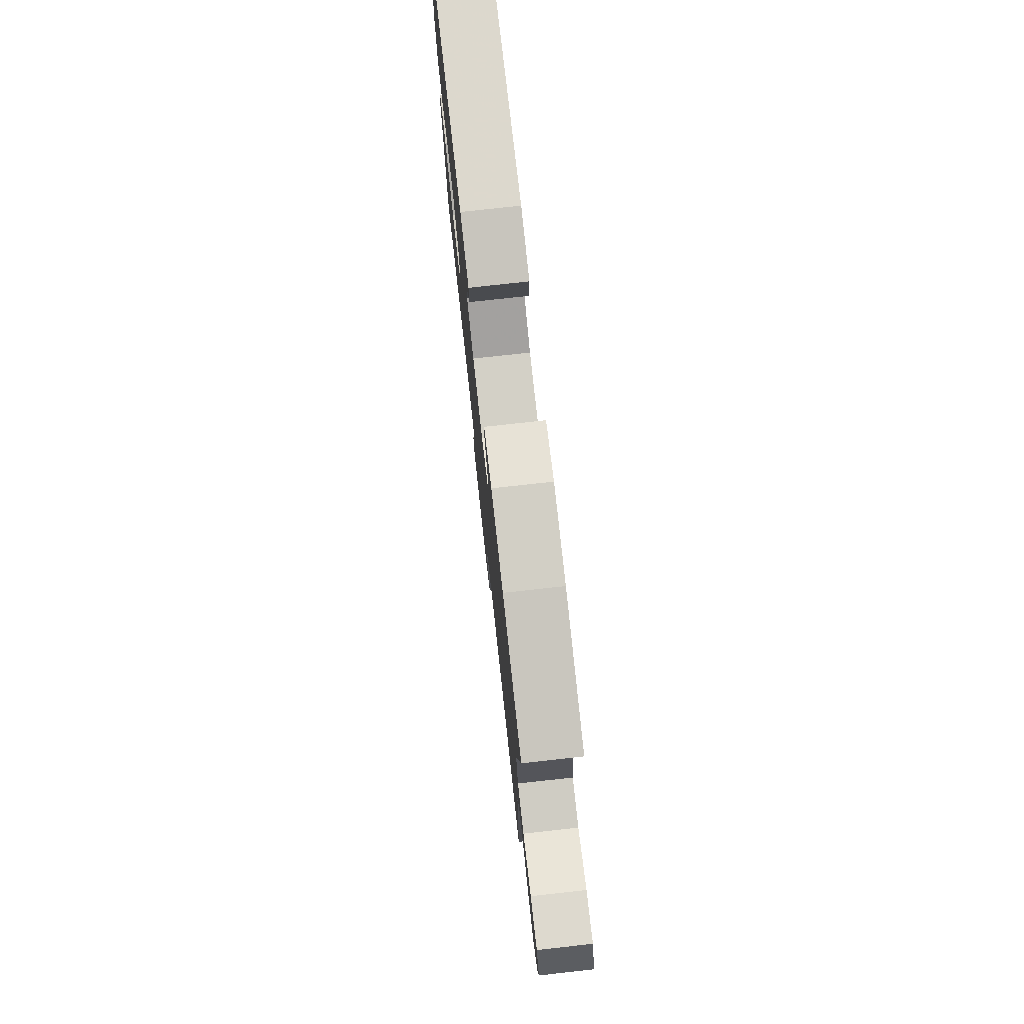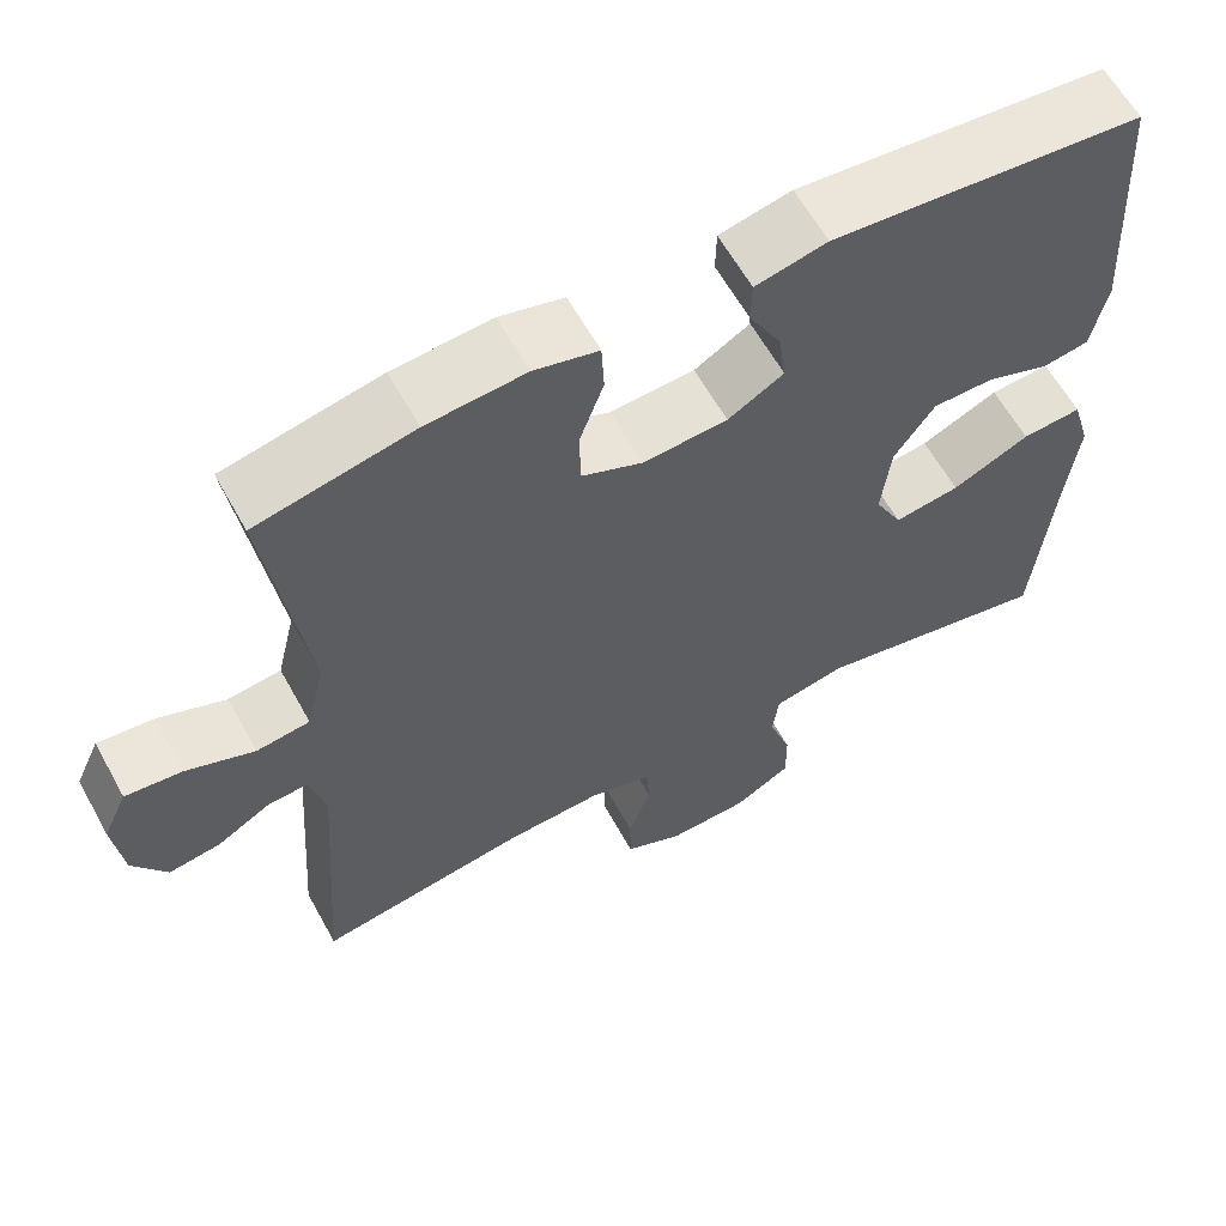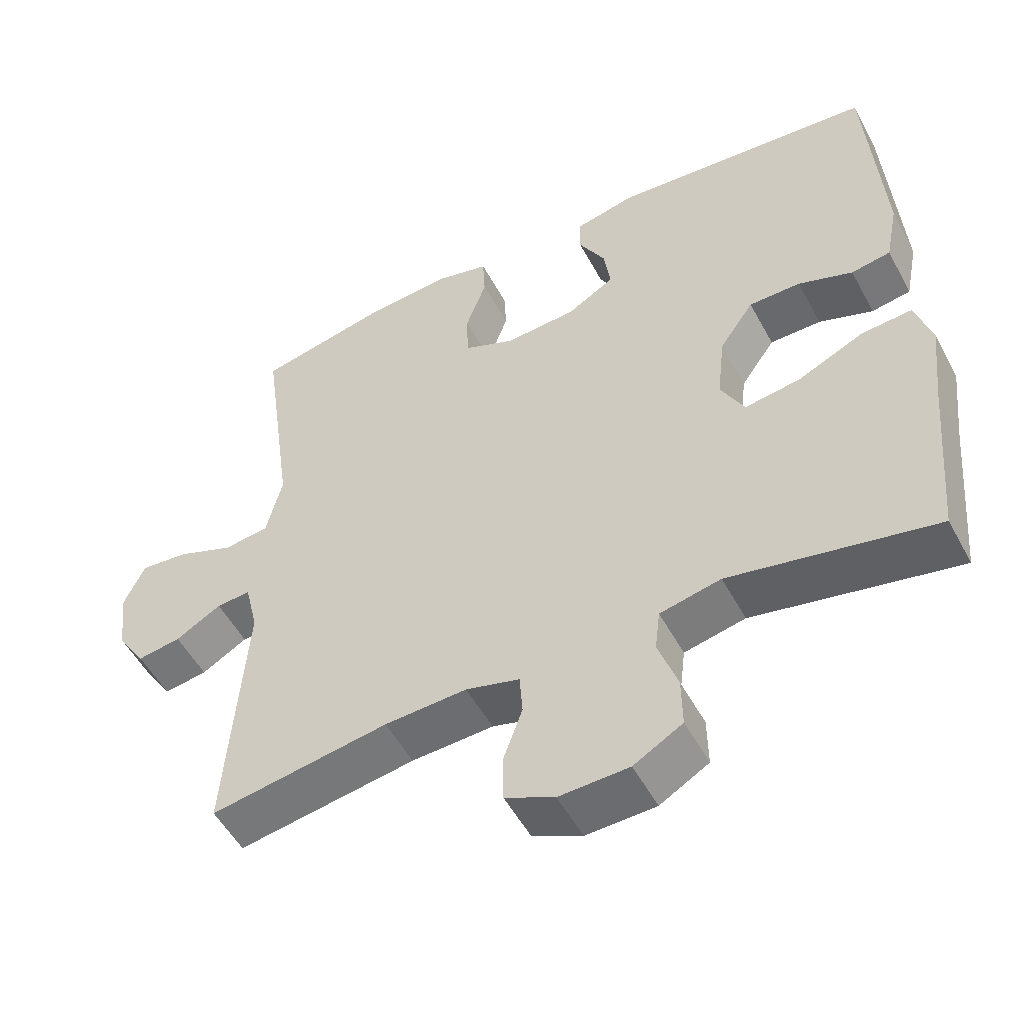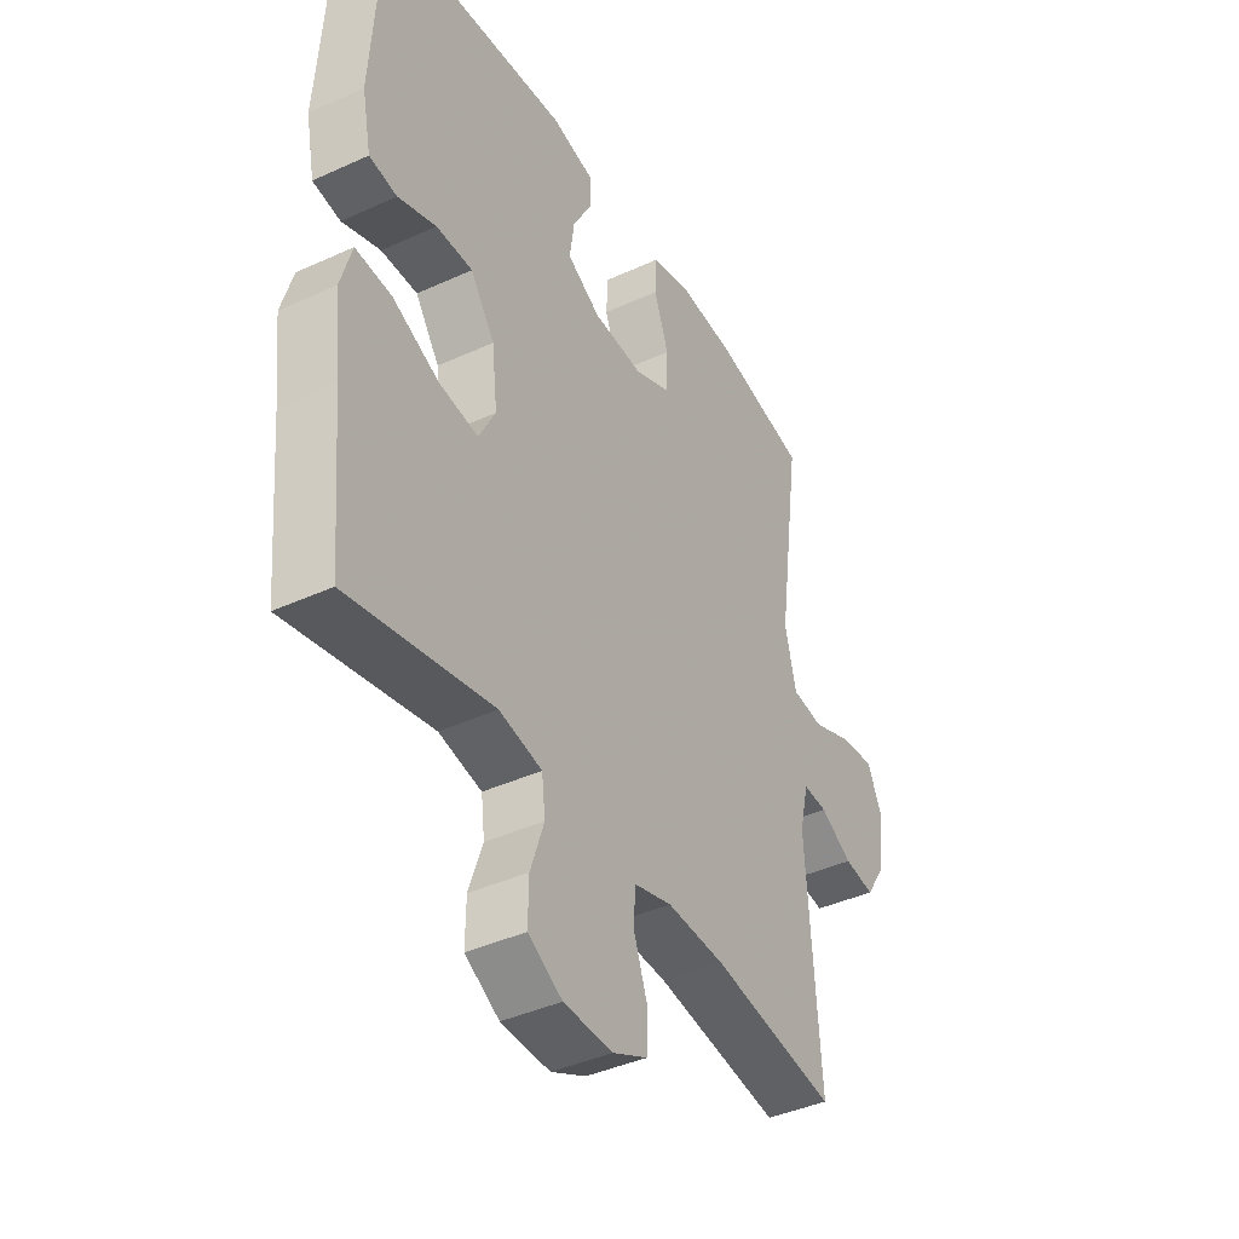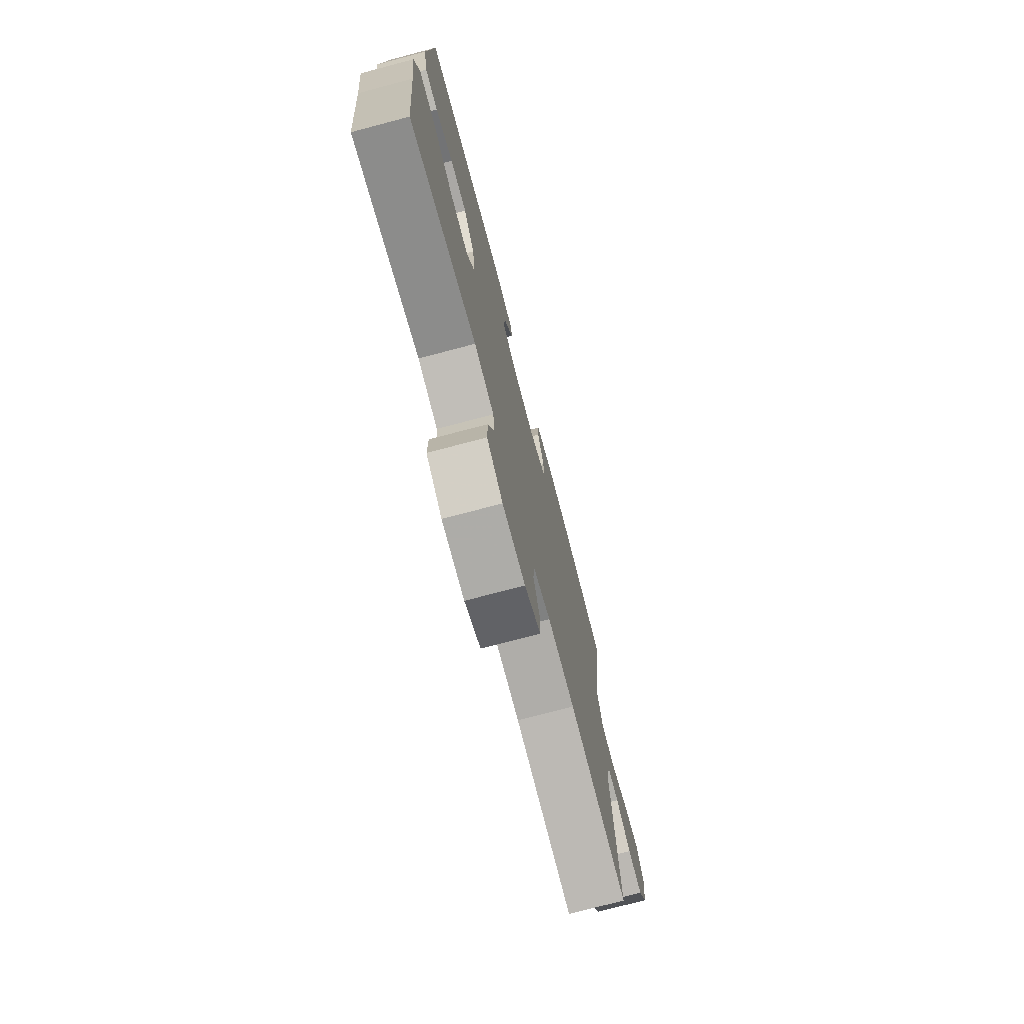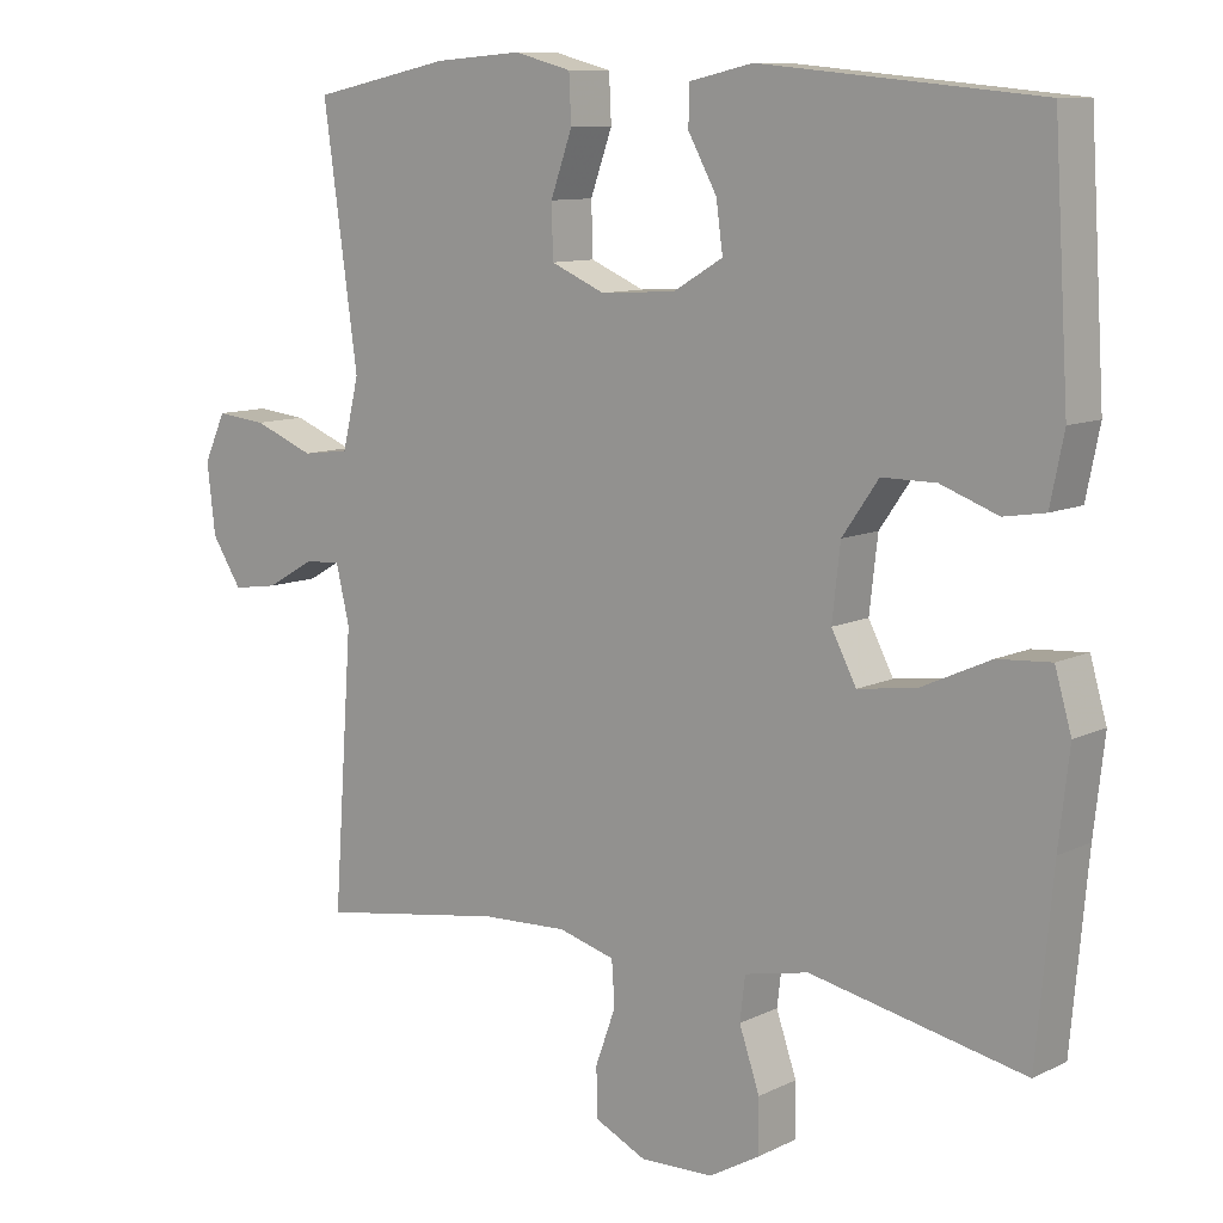
<metadata>
{"format":"obj","ext":"obj","renderer":"f3d","projection":"perspective","resolution":1024,"background":"white","views":[{"elev":77.6,"azim":83.7,"up":"+Z"},{"elev":61.4,"azim":151.1,"up":"+Z"},{"elev":-52.7,"azim":-152.1,"up":"+Z"},{"elev":-40.8,"azim":-60.8,"up":"+Z"},{"elev":-75.1,"azim":-75.2,"up":"+Z"},{"elev":10.0,"azim":-140.8,"up":"+Z"}]}
</metadata>
<code>
v 0.5 0.07 0.5
v 0.454 0.07 0.17
v 0.476 0.07 0.078
v 0.539 0.07 0.07
v 0.62 0.07 0.102
v 0.687 0.07 0.109
v 0.716 0.07 0.046
v 0.705 0.07 -0.047
v 0.665 0.07 -0.109
v 0.604 0.07 -0.1
v 0.54 0.07 -0.063
v 0.492 0.07 -0.06
v 0.474 0.07 -0.136
v 0.5 0.07 -0.5
v 0.251 0.07 -0.461
v 0.136 0.07 -0.456
v 0.061 0.07 -0.477
v 0.057 0.07 -0.535
v 0.084 0.07 -0.61
v 0.083 0.07 -0.675
v 0.014 0.07 -0.708
v -0.083 0.07 -0.705
v -0.151 0.07 -0.666
v -0.15 0.07 -0.596
v -0.123 0.07 -0.517
v -0.13 0.07 -0.459
v -0.215 0.07 -0.441
v -0.5 0.07 -0.5
v -0.522 0.07 -0.259
v -0.536 0.07 -0.136
v -0.514 0.07 -0.06
v -0.443 0.07 -0.065
v -0.351 0.07 -0.107
v -0.273 0.07 -0.118
v -0.24 0.07 -0.055
v -0.251 0.07 0.041
v -0.299 0.07 0.11
v -0.371 0.07 0.11
v -0.447 0.07 0.082
v -0.502 0.07 0.091
v -0.52 0.07 0.18
v -0.5 0.07 0.5
v -0.131 0.07 0.535
v -0.046 0.07 0.516
v -0.045 0.07 0.464
v -0.083 0.07 0.395
v -0.092 0.07 0.33
v -0.026 0.07 0.291
v 0.074 0.07 0.285
v 0.146 0.07 0.316
v 0.148 0.07 0.385
v 0.119 0.07 0.466
v 0.122 0.07 0.528
v 0.198 0.07 0.548
v 0.315 0.07 0.539
v 0.5 0 0.5
v 0.454 0 0.17
v 0.476 0 0.078
v 0.539 0 0.07
v 0.62 0 0.102
v 0.687 0 0.109
v 0.716 0 0.046
v 0.705 0 -0.047
v 0.665 0 -0.109
v 0.604 0 -0.1
v 0.54 0 -0.063
v 0.492 0 -0.06
v 0.474 0 -0.136
v 0.5 0 -0.5
v 0.251 0 -0.461
v 0.136 0 -0.456
v 0.061 0 -0.477
v 0.057 0 -0.535
v 0.084 0 -0.61
v 0.083 0 -0.675
v 0.014 0 -0.708
v -0.083 0 -0.705
v -0.151 0 -0.666
v -0.15 0 -0.596
v -0.123 0 -0.517
v -0.13 0 -0.459
v -0.215 0 -0.441
v -0.5 0 -0.5
v -0.522 0 -0.259
v -0.536 0 -0.136
v -0.514 0 -0.06
v -0.443 0 -0.065
v -0.351 0 -0.107
v -0.273 0 -0.118
v -0.24 0 -0.055
v -0.251 0 0.041
v -0.299 0 0.11
v -0.371 0 0.11
v -0.447 0 0.082
v -0.502 0 0.091
v -0.52 0 0.18
v -0.5 0 0.5
v -0.131 0 0.535
v -0.046 0 0.516
v -0.045 0 0.464
v -0.083 0 0.395
v -0.092 0 0.33
v -0.026 0 0.291
v 0.074 0 0.285
v 0.146 0 0.316
v 0.148 0 0.385
v 0.119 0 0.466
v 0.122 0 0.528
v 0.198 0 0.548
v 0.315 0 0.539
f 55 1 2
f 54 55 2
f 53 54 2
f 52 53 2
f 51 52 2
f 50 51 2 3
f 49 50 3
f 48 49 3
f 44 45 46
f 43 44 46
f 42 43 46
f 41 42 46
f 40 41 46
f 39 40 46
f 38 39 46
f 37 38 46 47
f 36 37 47 48
f 31 32 33
f 30 31 33
f 29 30 33
f 29 33 34
f 28 29 34
f 27 28 34
f 26 27 34 35
f 23 24 25
f 22 23 25
f 21 22 25
f 20 21 25
f 19 20 25
f 18 19 25
f 17 18 25 26
f 36 48 3
f 35 36 3
f 26 35 3
f 17 26 3
f 16 17 3
f 9 10 11
f 8 9 11
f 7 8 11
f 6 7 11
f 5 6 11
f 4 5 11
f 4 11 12
f 3 4 12
f 16 3 12
f 15 16 12
f 13 14 15
f 12 13 15
f 57 56 110
f 57 110 109
f 57 109 108
f 57 108 107
f 57 107 106
f 58 57 106 105
f 58 105 104
f 58 104 103
f 101 100 99
f 101 99 98
f 101 98 97
f 101 97 96
f 101 96 95
f 101 95 94
f 101 94 93
f 102 101 93 92
f 103 102 92 91
f 88 87 86
f 88 86 85
f 88 85 84
f 89 88 84
f 89 84 83
f 89 83 82
f 90 89 82 81
f 80 79 78
f 80 78 77
f 80 77 76
f 80 76 75
f 80 75 74
f 80 74 73
f 81 80 73 72
f 58 103 91
f 58 91 90
f 58 90 81
f 58 81 72
f 58 72 71
f 66 65 64
f 66 64 63
f 66 63 62
f 66 62 61
f 66 61 60
f 66 60 59
f 67 66 59
f 67 59 58
f 67 58 71
f 67 71 70
f 70 69 68
f 70 68 67
f 1 56 57 2
f 2 57 58 3
f 3 58 59 4
f 4 59 60 5
f 5 60 61 6
f 6 61 62 7
f 7 62 63 8
f 8 63 64 9
f 9 64 65 10
f 10 65 66 11
f 11 66 67 12
f 12 67 68 13
f 13 68 69 14
f 14 69 70 15
f 15 70 71 16
f 16 71 72 17
f 17 72 73 18
f 18 73 74 19
f 19 74 75 20
f 20 75 76 21
f 21 76 77 22
f 22 77 78 23
f 23 78 79 24
f 24 79 80 25
f 25 80 81 26
f 26 81 82 27
f 27 82 83 28
f 28 83 84 29
f 29 84 85 30
f 30 85 86 31
f 31 86 87 32
f 32 87 88 33
f 33 88 89 34
f 34 89 90 35
f 35 90 91 36
f 36 91 92 37
f 37 92 93 38
f 38 93 94 39
f 39 94 95 40
f 40 95 96 41
f 41 96 97 42
f 42 97 98 43
f 43 98 99 44
f 44 99 100 45
f 45 100 101 46
f 46 101 102 47
f 47 102 103 48
f 48 103 104 49
f 49 104 105 50
f 50 105 106 51
f 51 106 107 52
f 52 107 108 53
f 53 108 109 54
f 54 109 110 55
f 55 110 56 1

</code>
